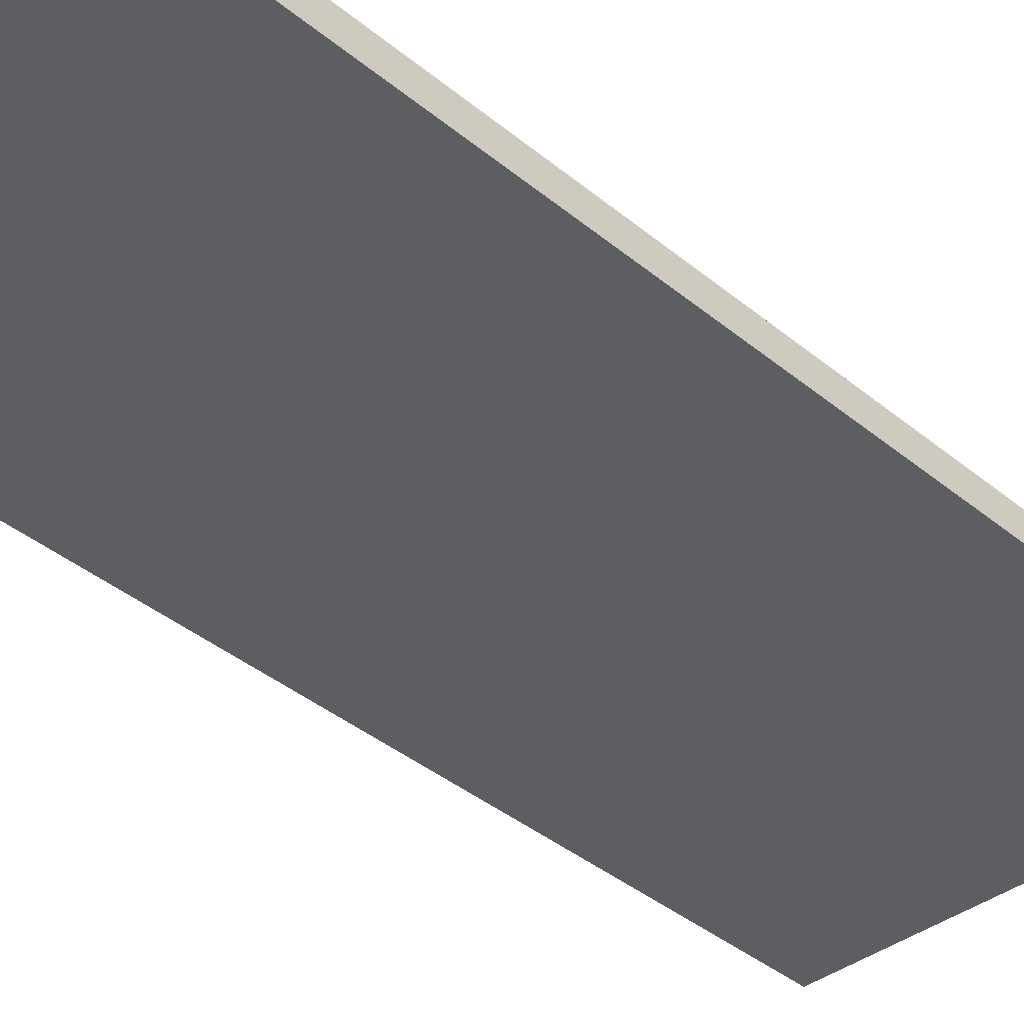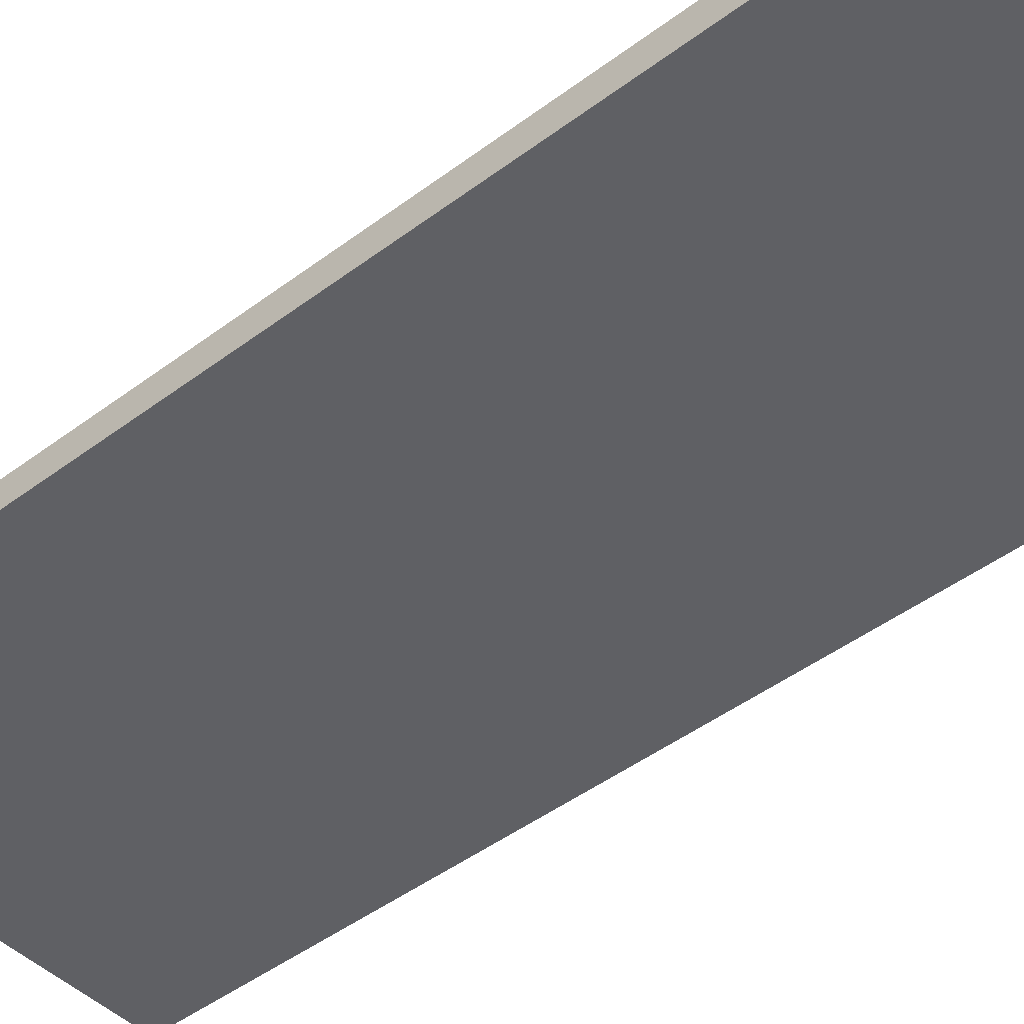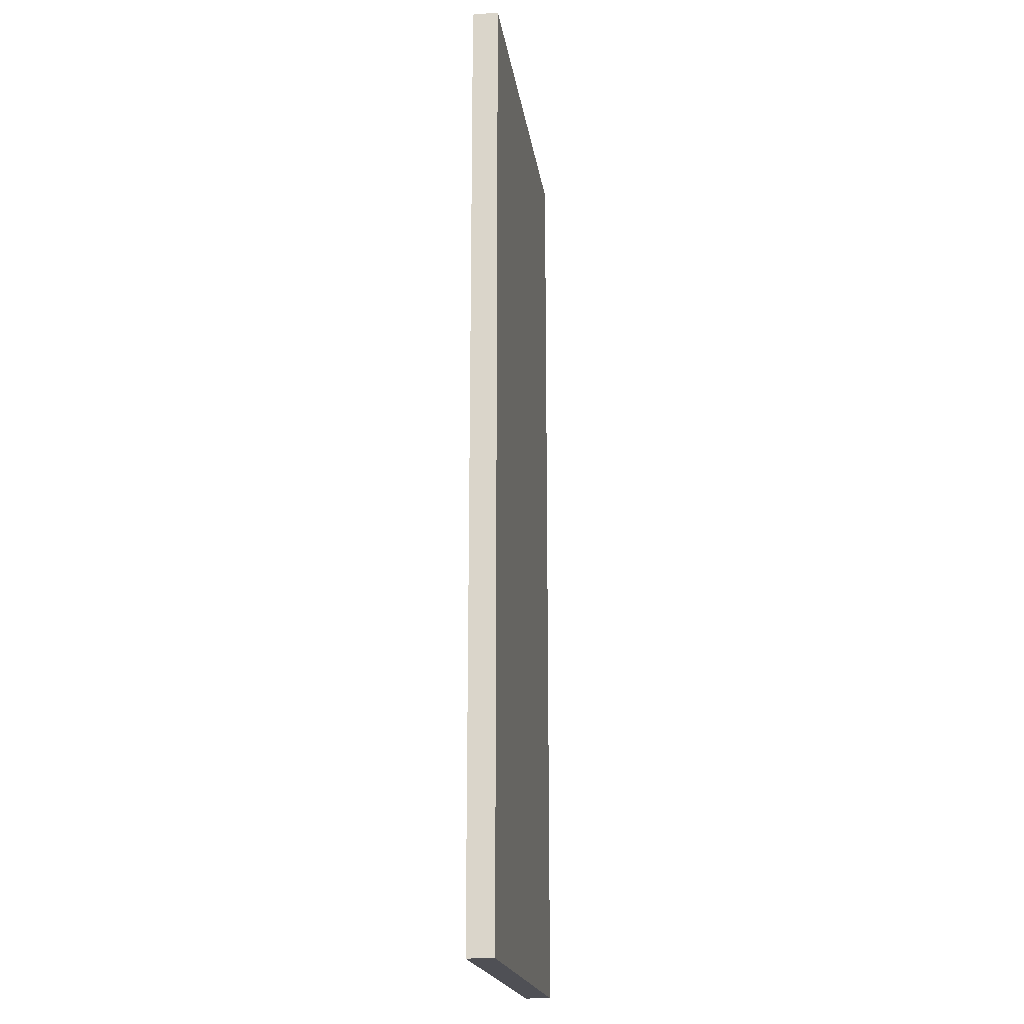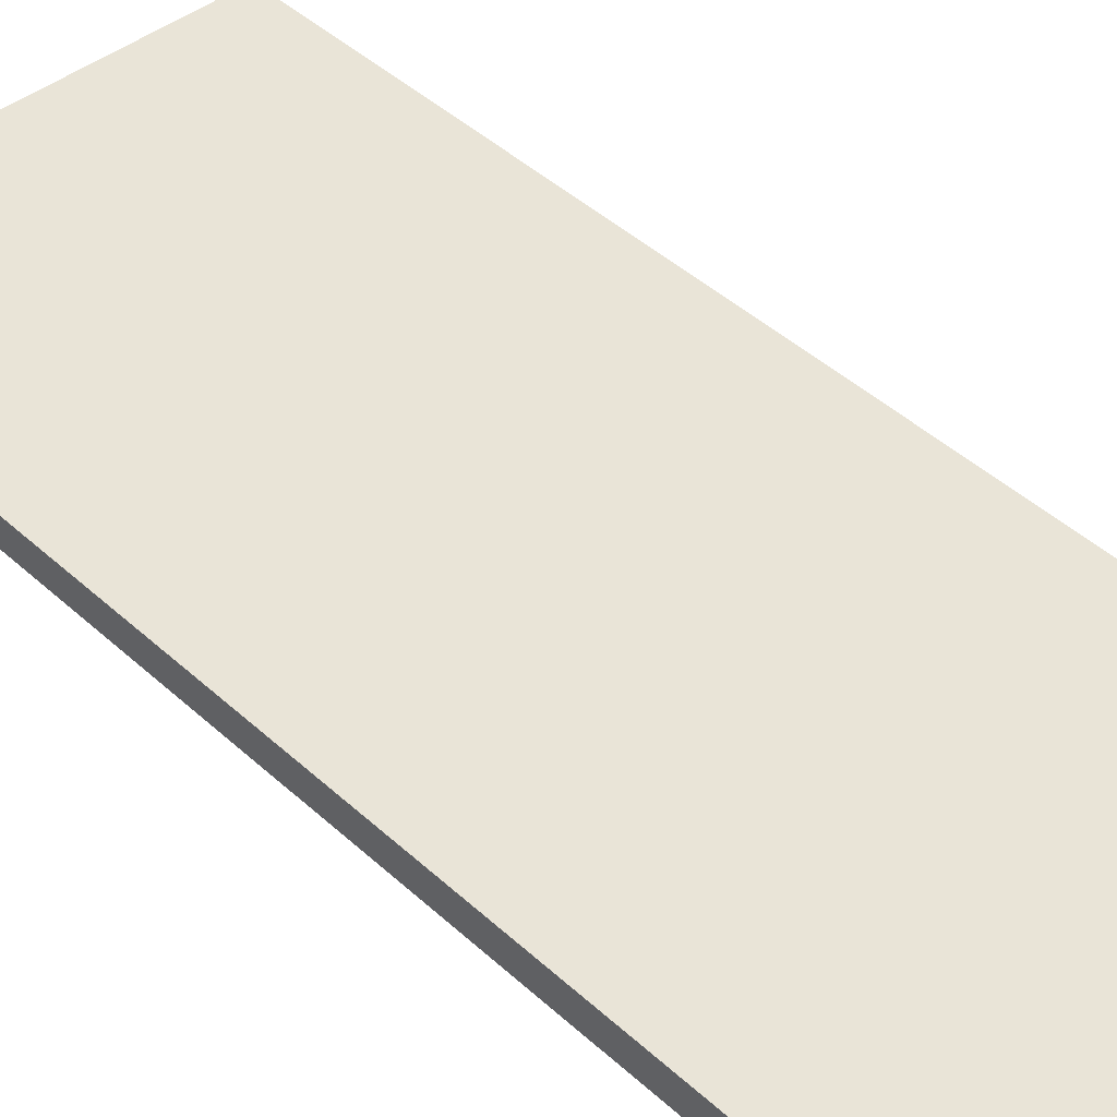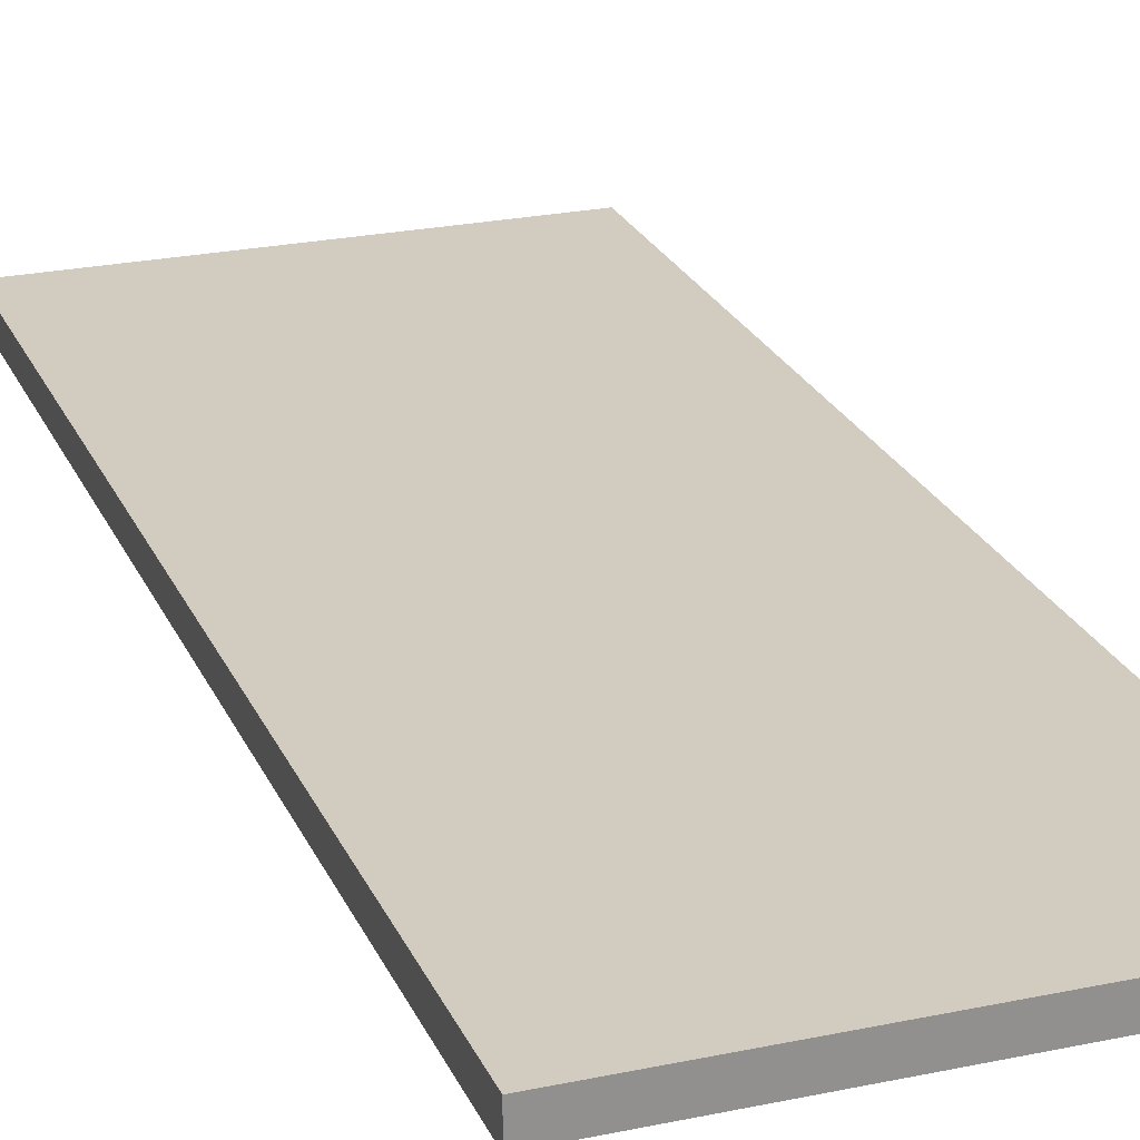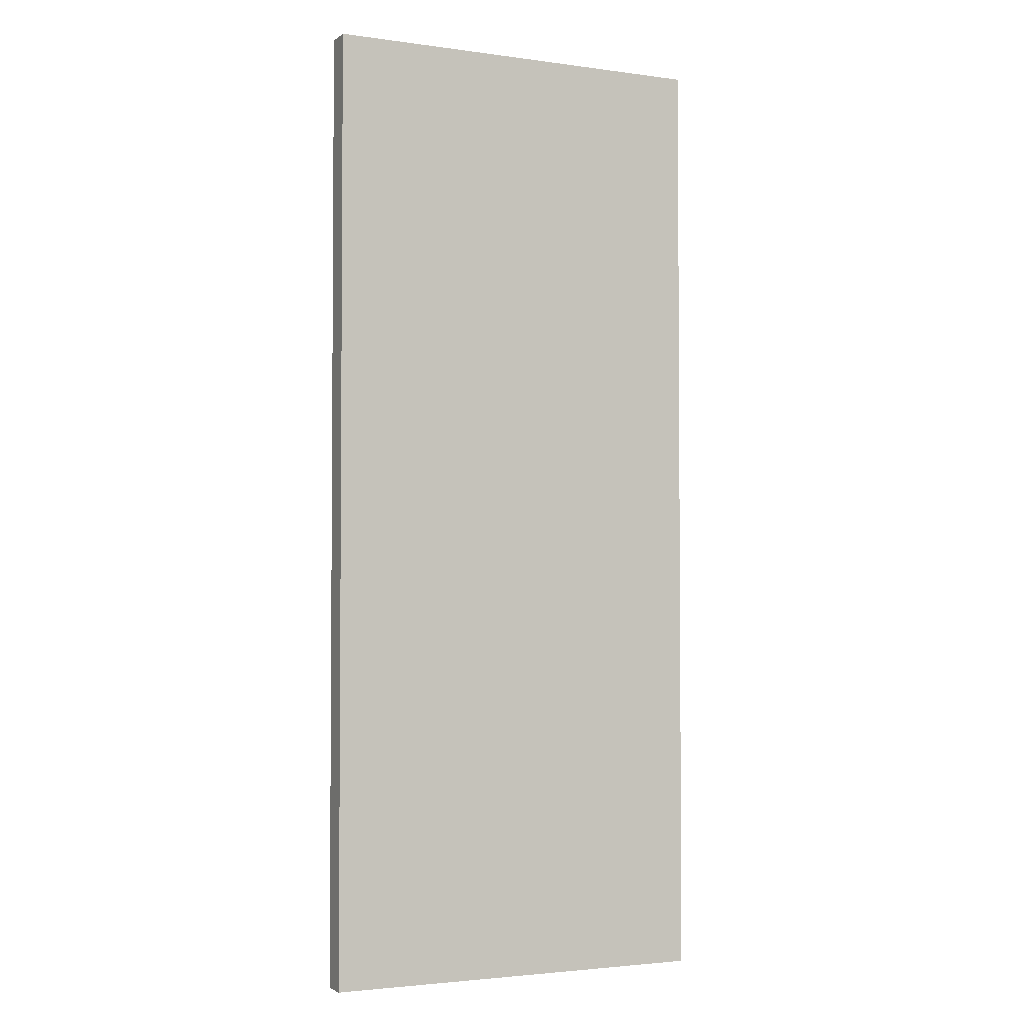
<metadata>
{"format":"obj","ext":"obj","renderer":"f3d","projection":"perspective","resolution":1024,"background":"white","views":[{"elev":-38.5,"azim":-136.2,"up":"+Z"},{"elev":-44.7,"azim":131.4,"up":"+Z"},{"elev":-19.3,"azim":98.1,"up":"+Y"},{"elev":43.2,"azim":-42.7,"up":"+Z"},{"elev":23.9,"azim":160.6,"up":"+Z"},{"elev":-2.8,"azim":154.4,"up":"+Y"}]}
</metadata>
<code>
g Cube_Cube.005_Cube_Cube.005
v 11.9 -29.13 0.7898
v 11.9 29.13 0.7898
v 11.9 29.13 -0.7898
v 11.9 -29.13 -0.7898
v -11.9 -29.13 0.7898
v -11.9 29.13 0.7898
v -11.9 -29.13 -0.7898
v -11.9 29.13 -0.7898
g Cube_Cube.005_Material.001
f 2 6 5 1
f 4 7 8 3
f 1 5 7 4
f 2 1 4 3
f 3 8 6 2
f 5 6 8 7

</code>
